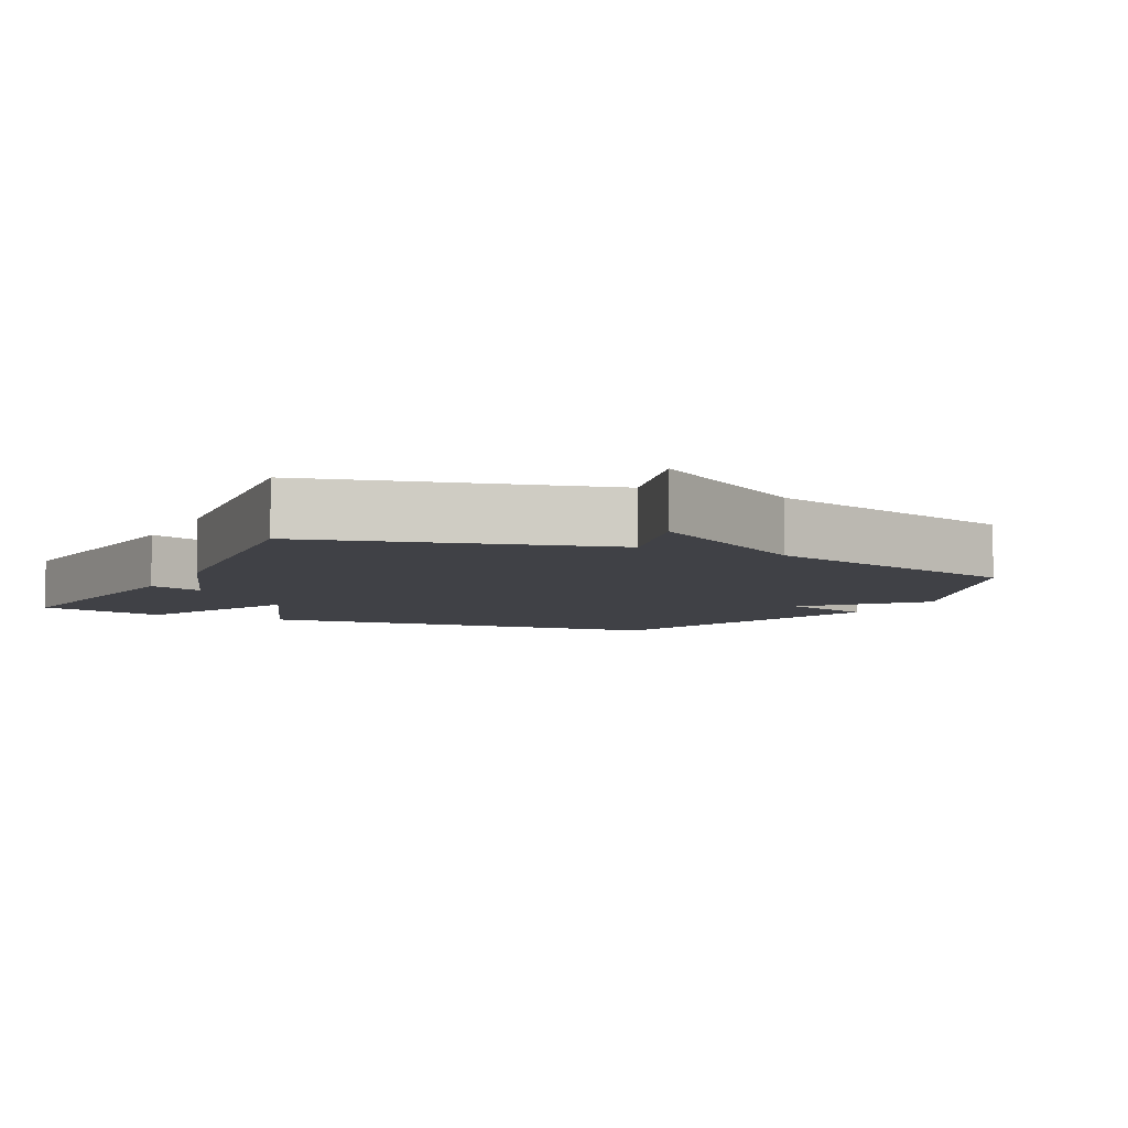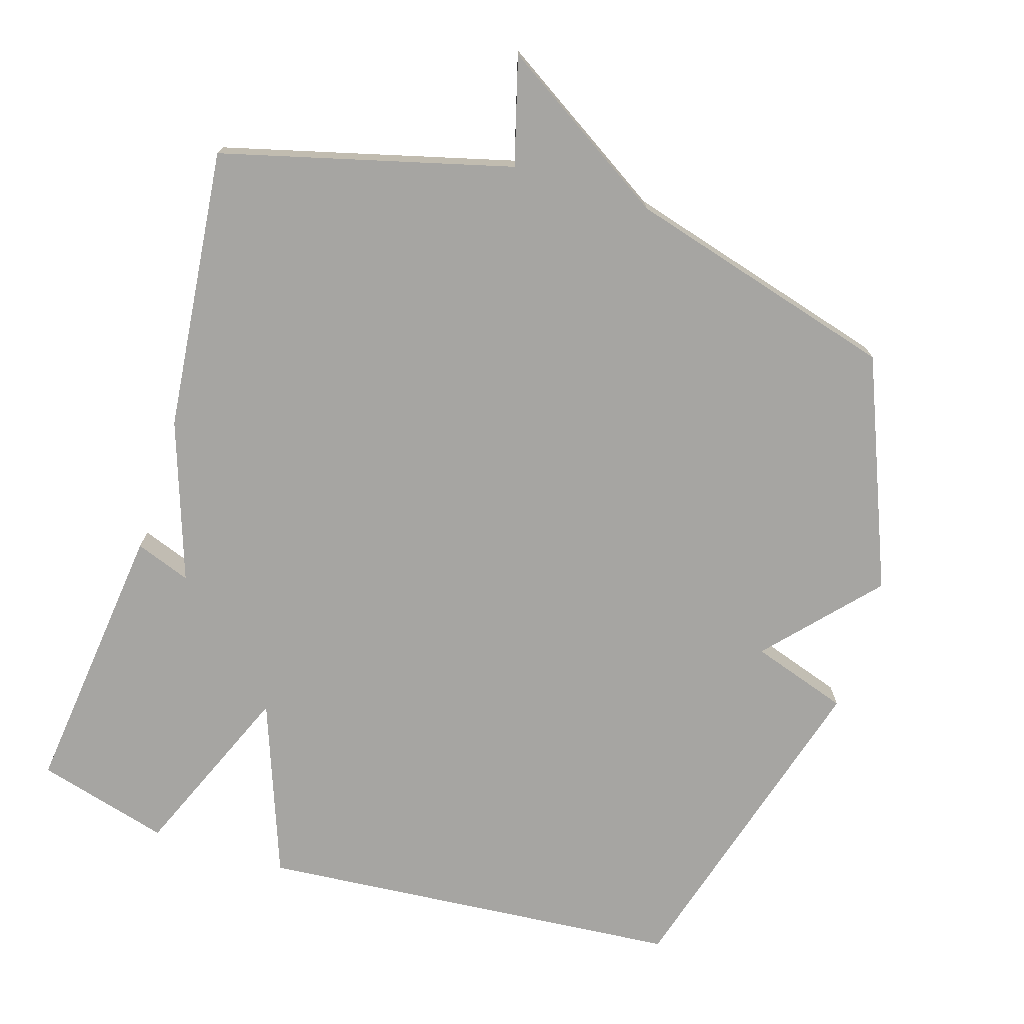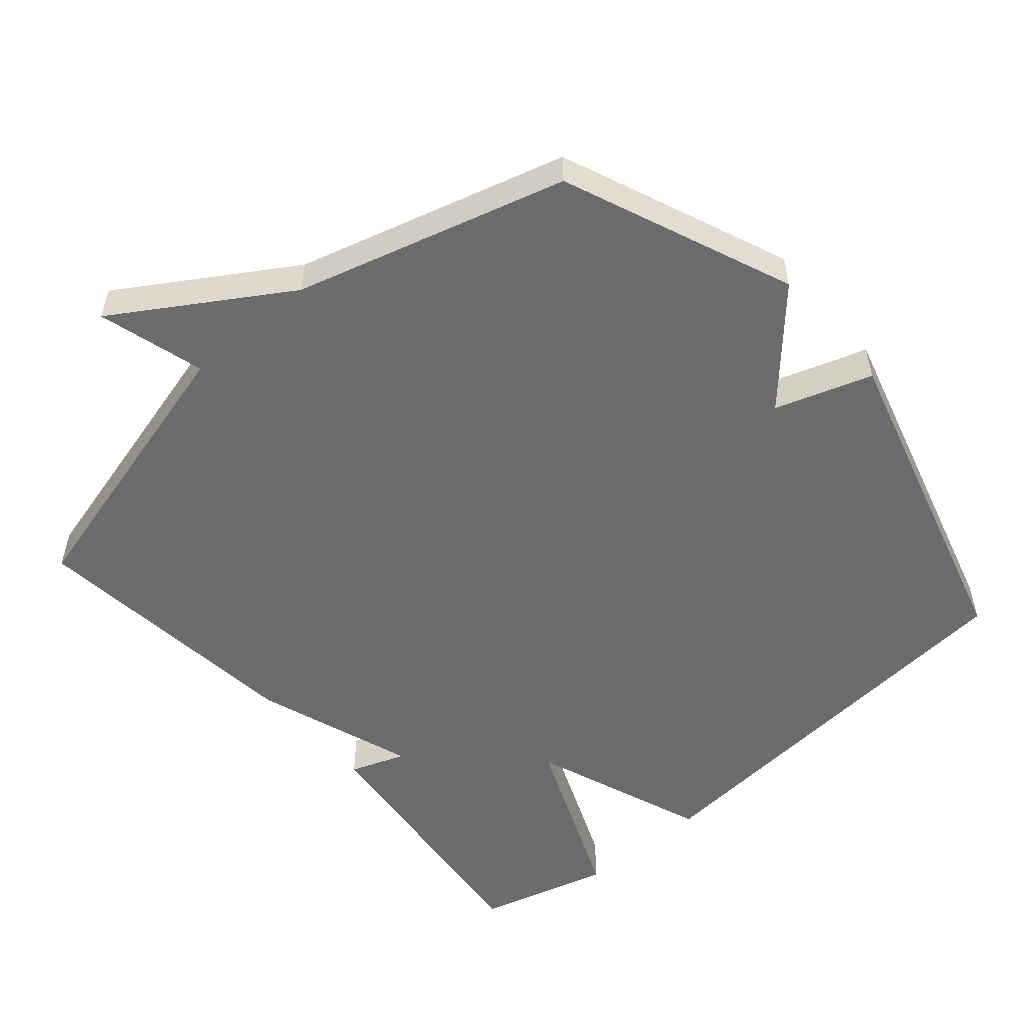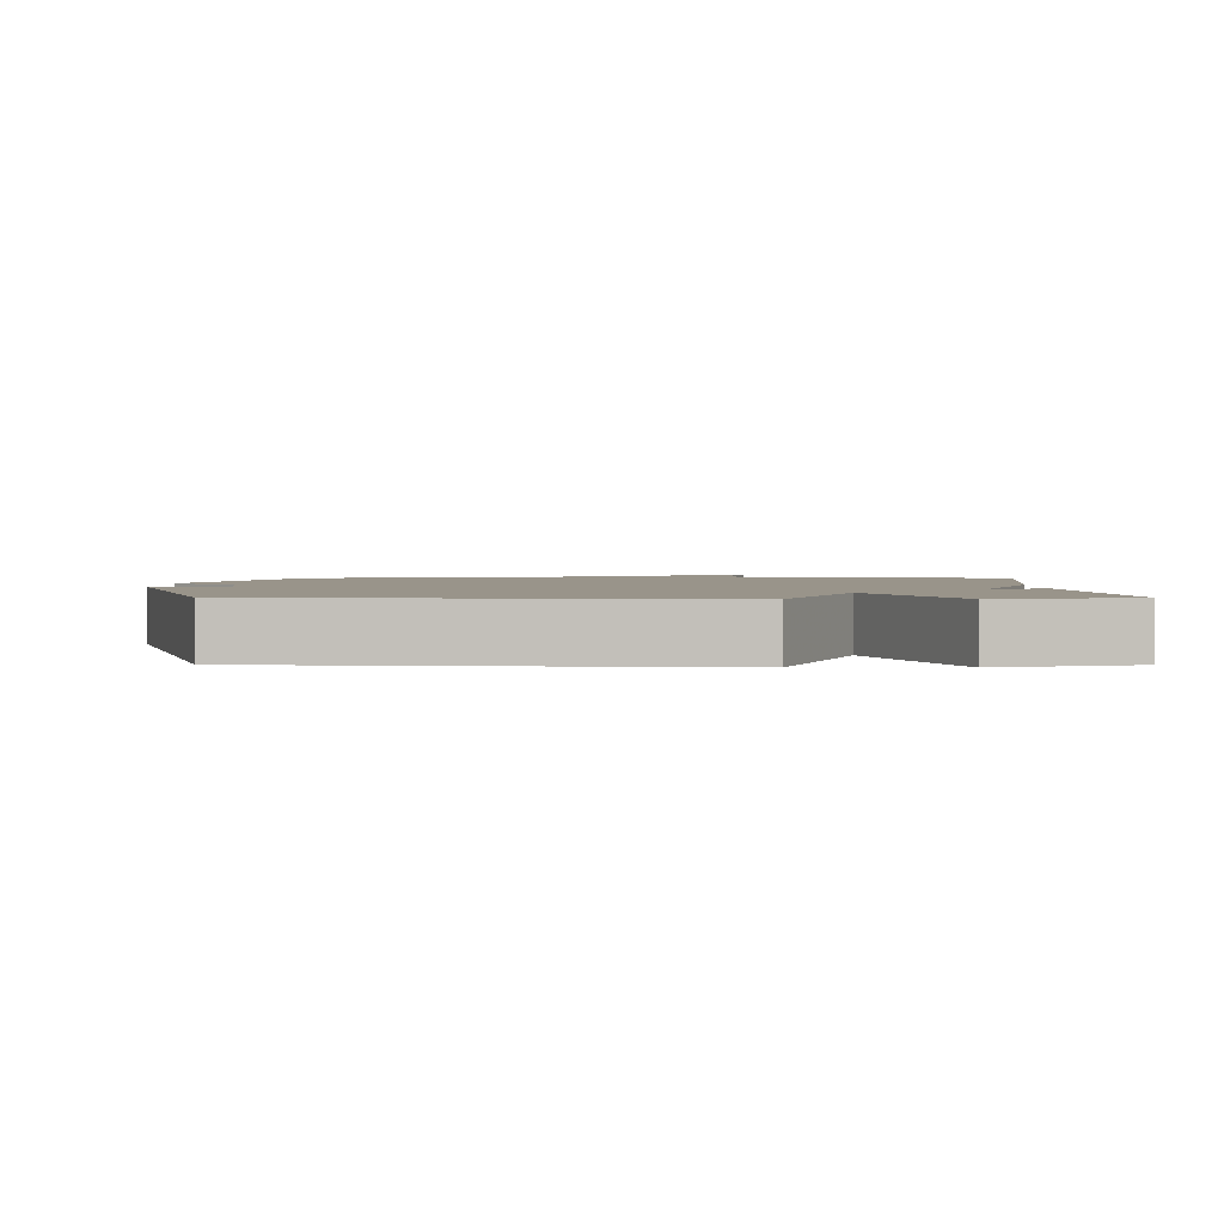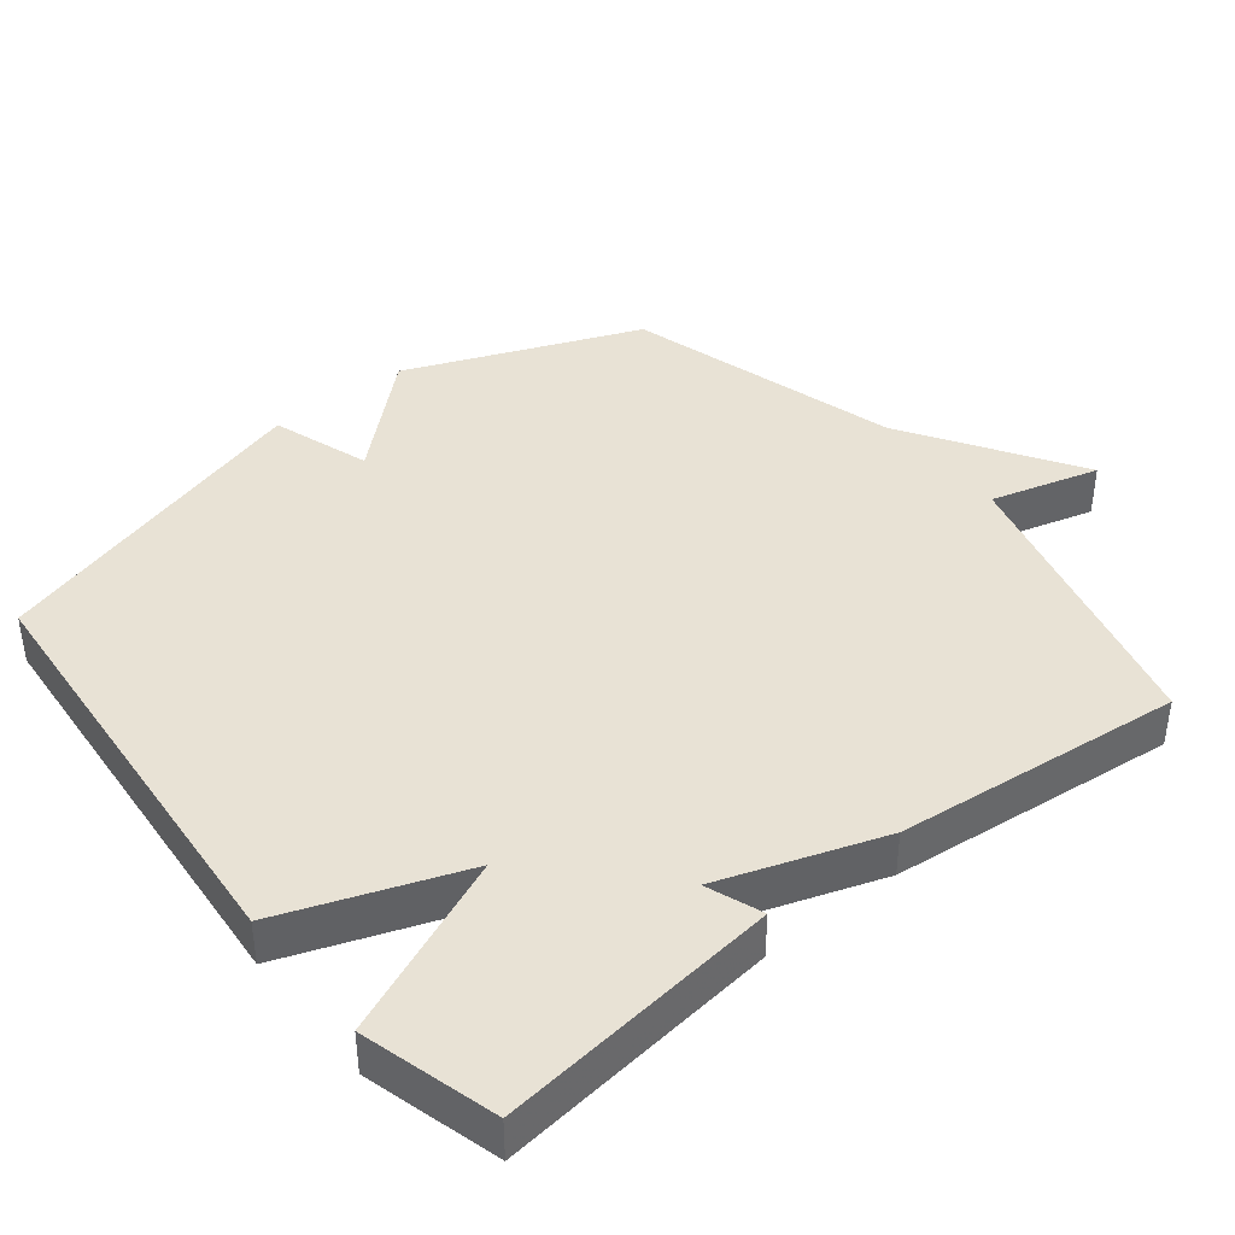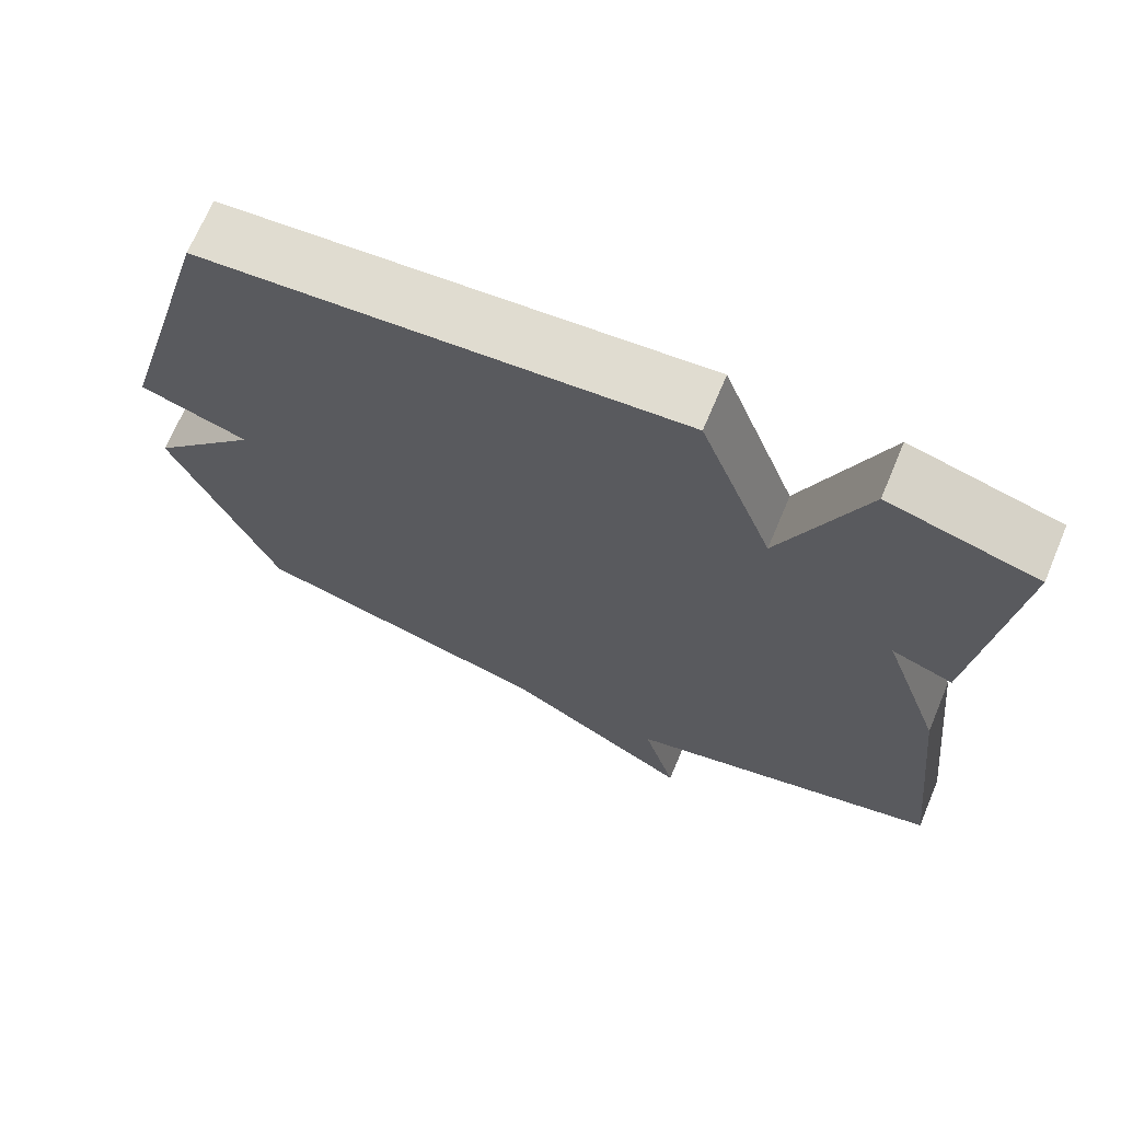
<metadata>
{"format":"obj","ext":"obj","renderer":"f3d","projection":"perspective","resolution":1024,"background":"white","views":[{"elev":-6.0,"azim":153.6,"up":"+Y"},{"elev":-73.8,"azim":162.6,"up":"+Y"},{"elev":-53.5,"azim":-139.2,"up":"+Y"},{"elev":1.9,"azim":0.2,"up":"+Y"},{"elev":40.8,"azim":51.2,"up":"+Y"},{"elev":69.4,"azim":22.8,"up":"+Z"}]}
</metadata>
<code>
v -0.5 0.07 -0.5
v -0.634 0.07 -0.171
v -0.495 0.07 -0.017
v -0.634 0.07 0.029
v -0.5 0.07 0.5
v 0.11 0.07 0.552
v 0.204 0.07 0.299
v 0.31 0.07 0.552
v 0.5 0.07 0.5
v 0.456 0.07 0.104
v 0.377 0.07 0.133
v 0.456 0.07 -0.096
v 0.5 0.07 -0.5
v 0.087 0.07 -0.609
v 0.13 0.07 -0.762
v -0.113 0.07 -0.609
v -0.5 0 -0.5
v -0.634 0 -0.171
v -0.495 0 -0.017
v -0.634 0 0.029
v -0.5 0 0.5
v 0.11 0 0.552
v 0.204 0 0.299
v 0.31 0 0.552
v 0.5 0 0.5
v 0.456 0 0.104
v 0.377 0 0.133
v 0.456 0 -0.096
v 0.5 0 -0.5
v 0.087 0 -0.609
v 0.13 0 -0.762
v -0.113 0 -0.609
f 14 15 16
f 1 2 3
f 16 1 3
f 14 16 3
f 13 14 3
f 12 13 3
f 11 12 3
f 9 10 11
f 8 9 11
f 7 8 11
f 3 4 5
f 11 3 5
f 7 11 5
f 5 6 7
f 32 31 30
f 19 18 17
f 19 17 32
f 19 32 30
f 19 30 29
f 19 29 28
f 19 28 27
f 27 26 25
f 27 25 24
f 27 24 23
f 21 20 19
f 21 19 27
f 21 27 23
f 23 22 21
f 1 17 18 2
f 2 18 19 3
f 3 19 20 4
f 4 20 21 5
f 5 21 22 6
f 6 22 23 7
f 7 23 24 8
f 8 24 25 9
f 9 25 26 10
f 10 26 27 11
f 11 27 28 12
f 12 28 29 13
f 13 29 30 14
f 14 30 31 15
f 15 31 32 16
f 16 32 17 1

</code>
